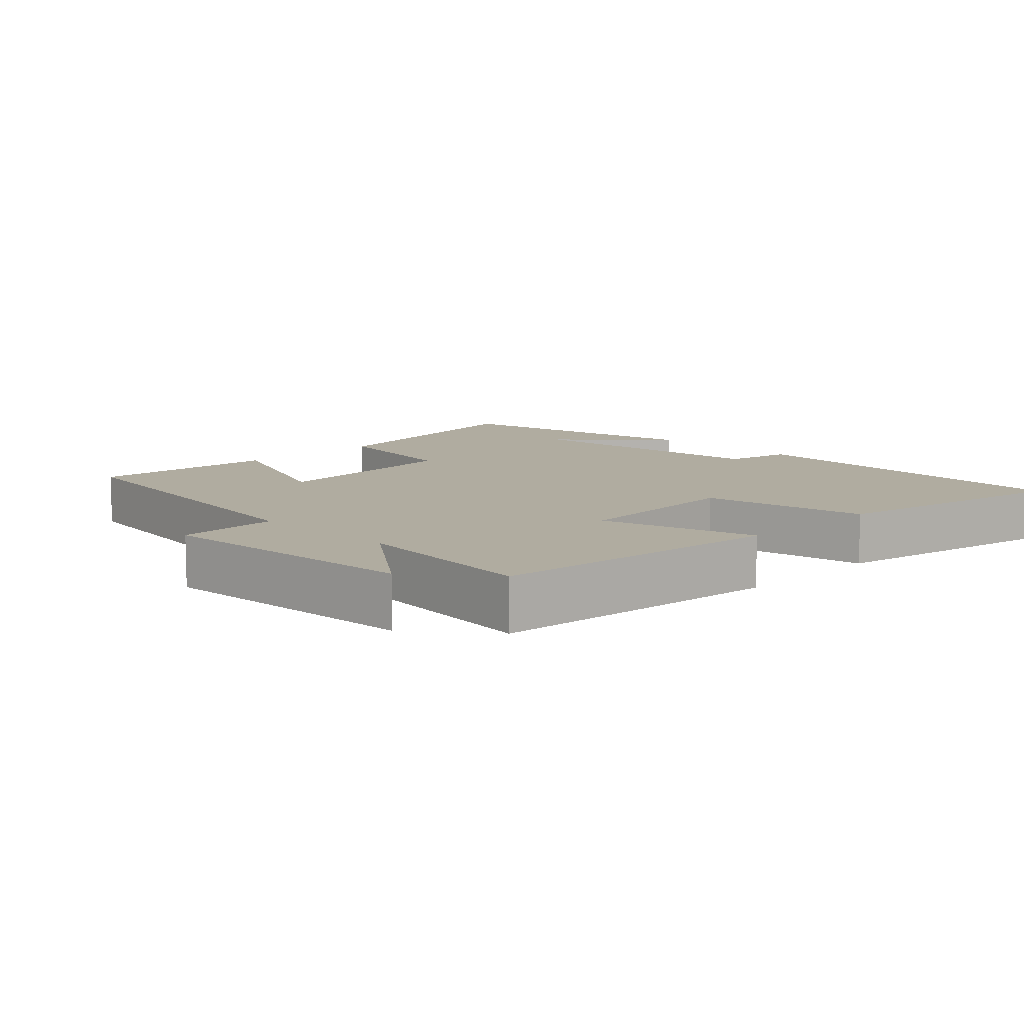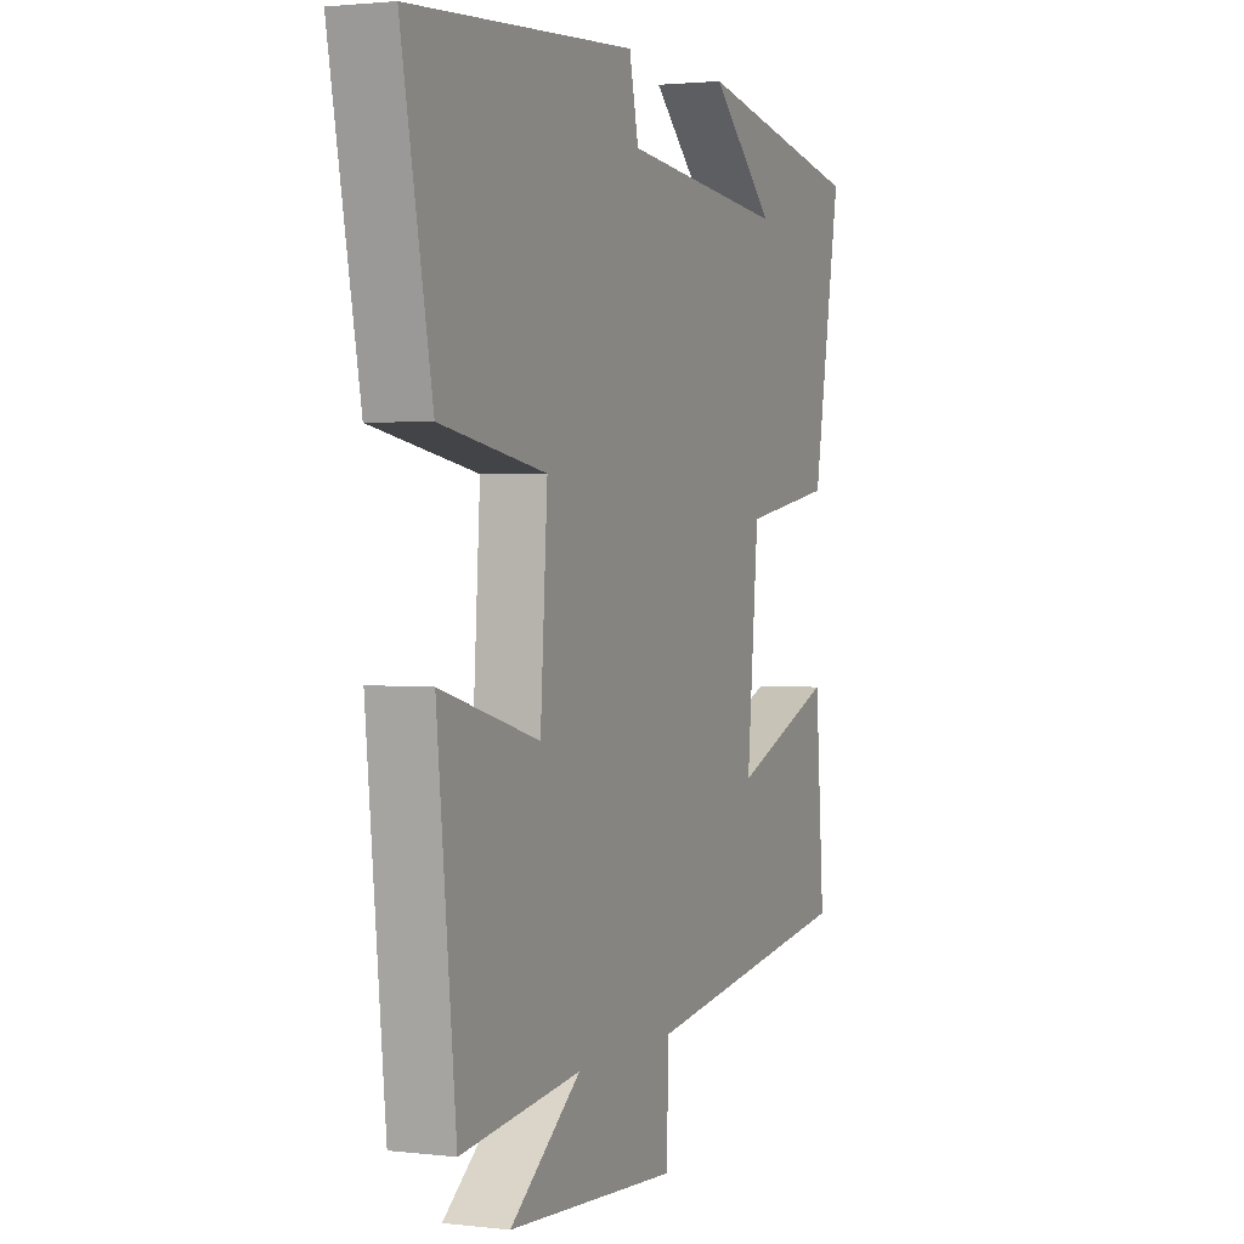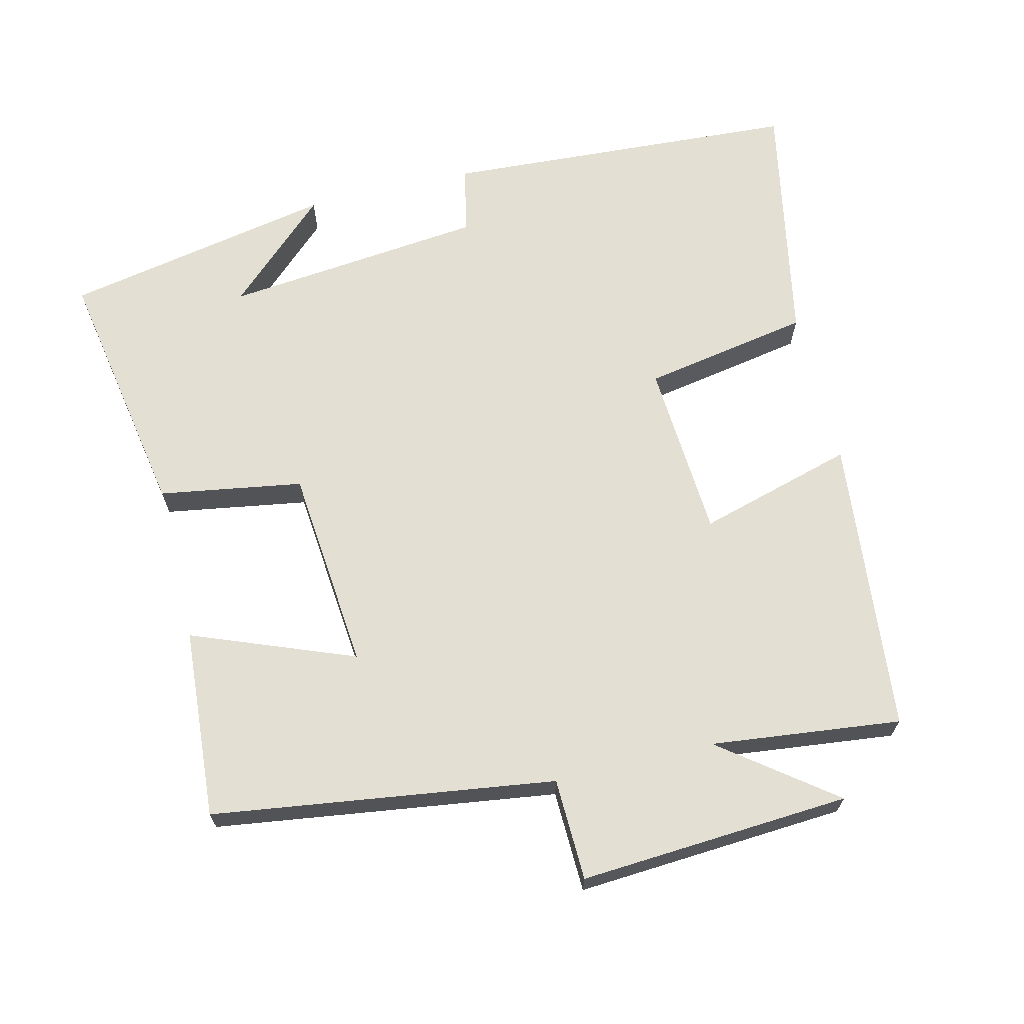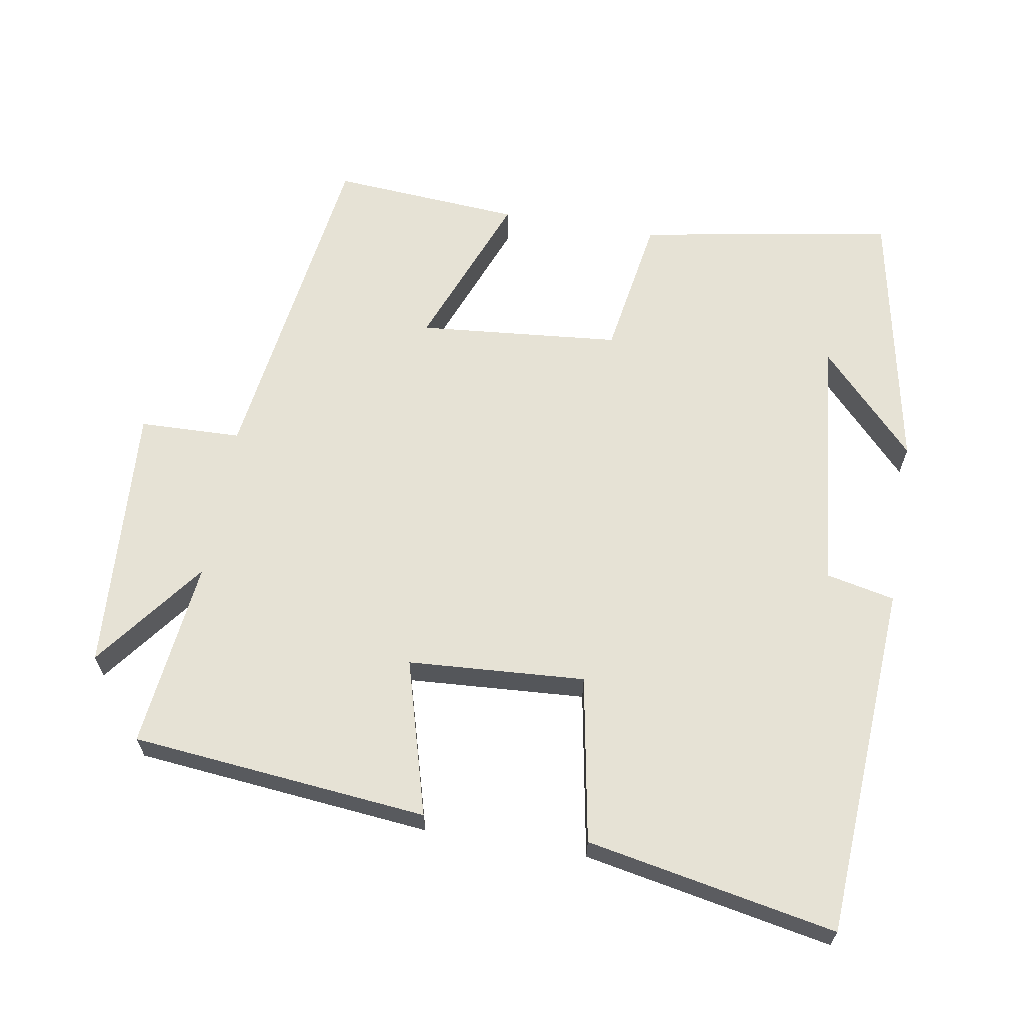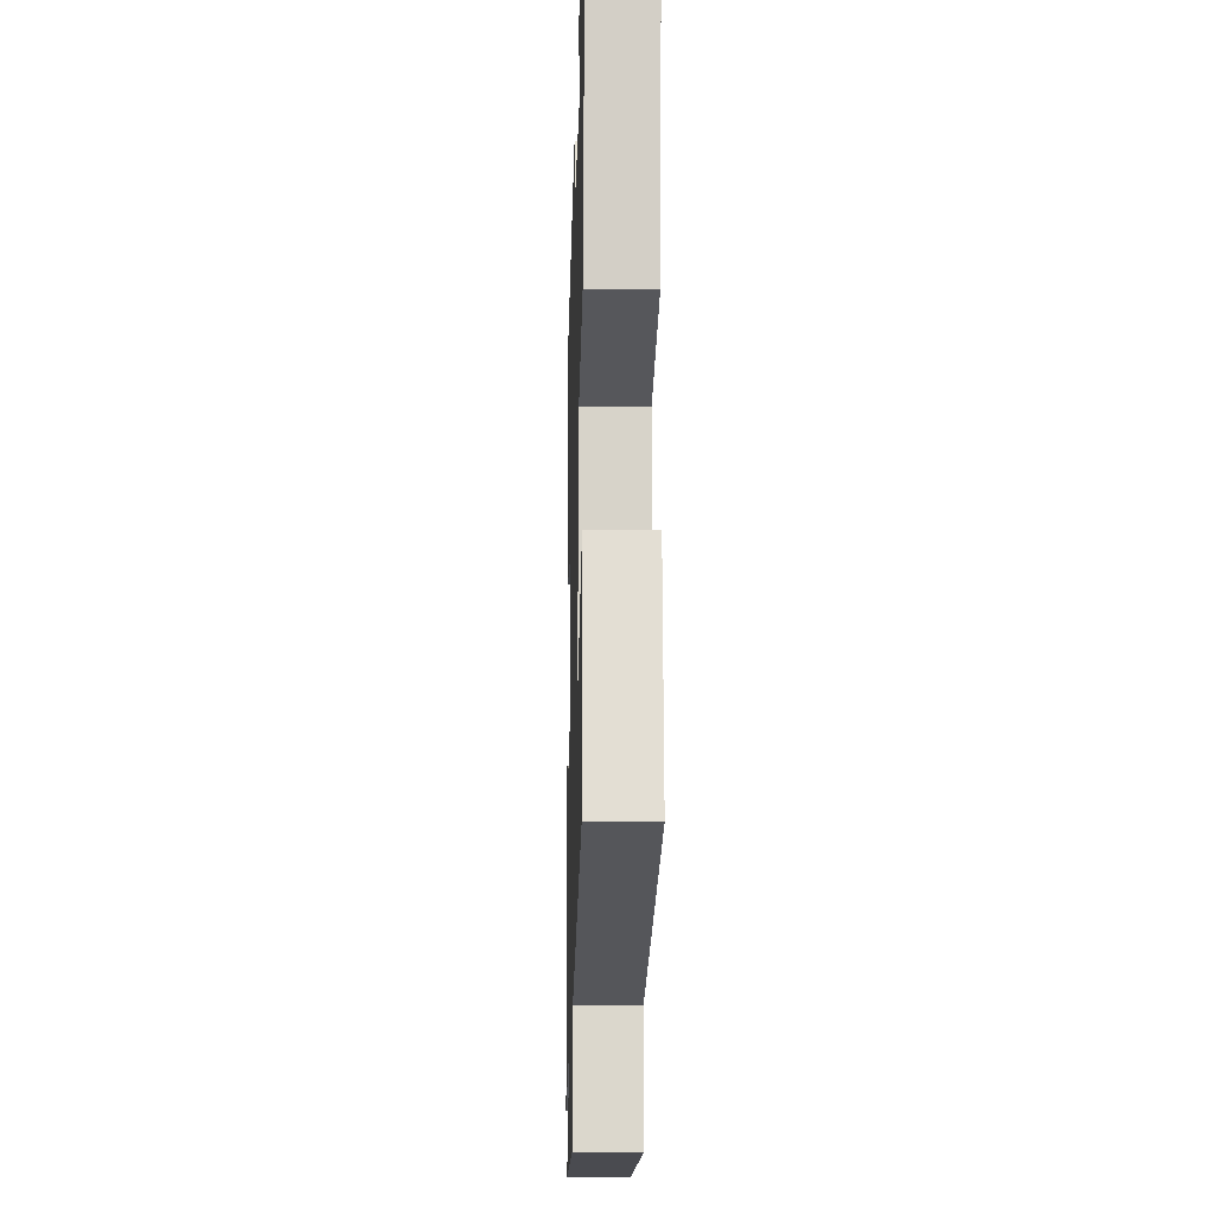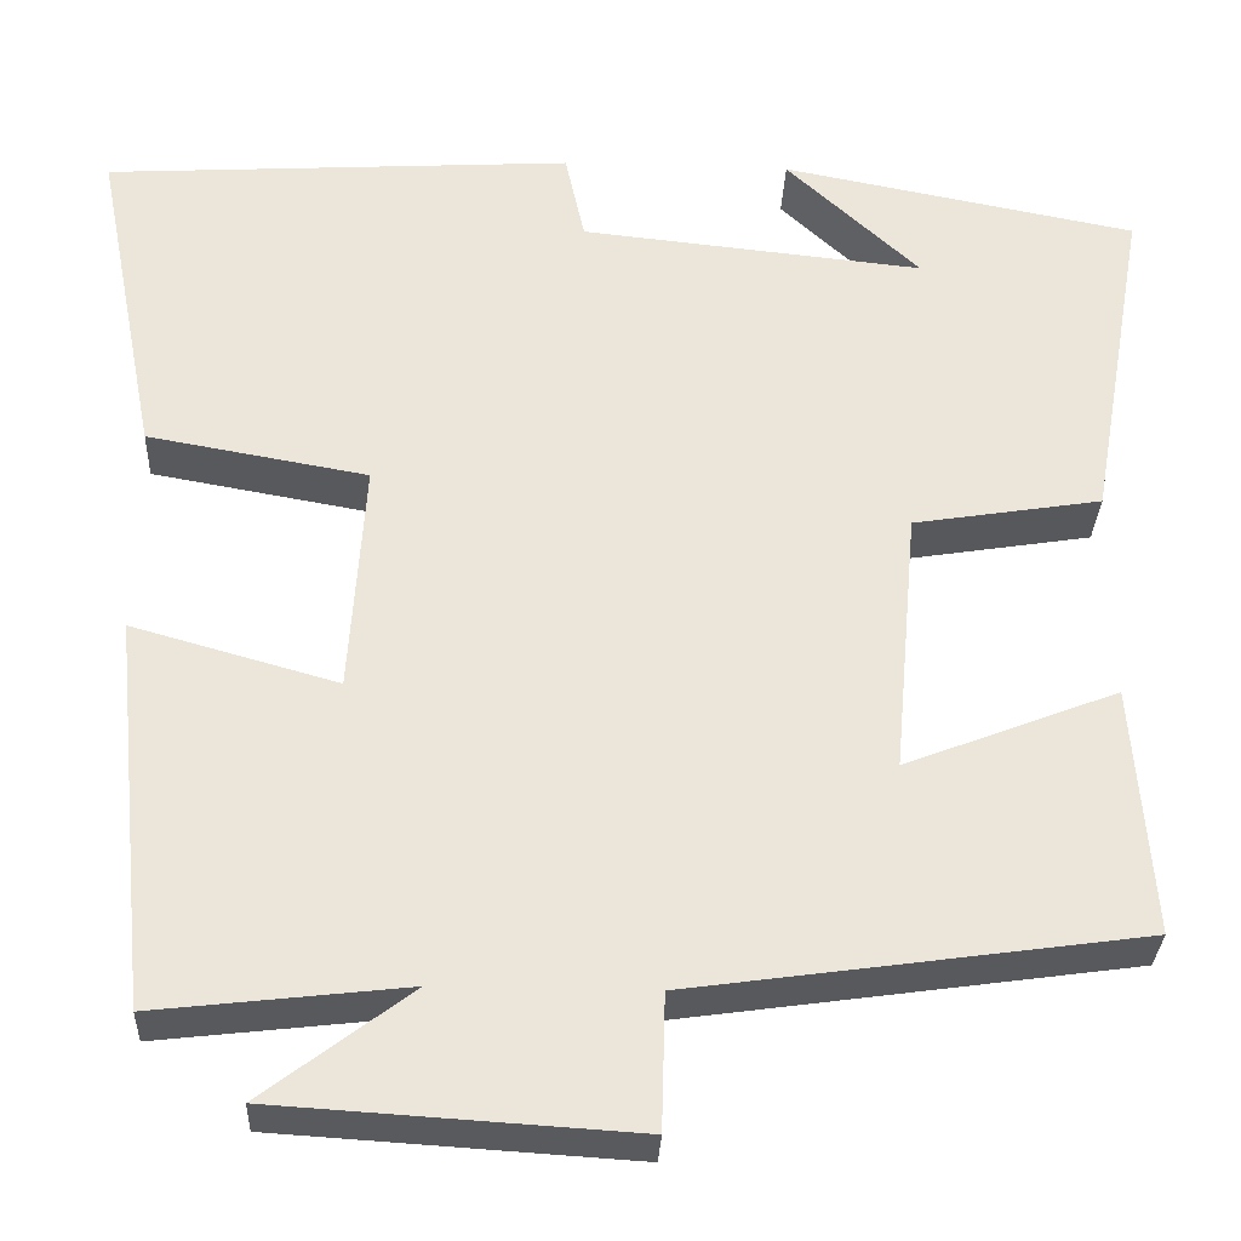
<metadata>
{"format":"obj","ext":"obj","renderer":"f3d","projection":"perspective","resolution":1024,"background":"white","views":[{"elev":9.9,"azim":-134.9,"up":"+Y"},{"elev":2.0,"azim":-67.0,"up":"+Z"},{"elev":67.1,"azim":166.3,"up":"+Y"},{"elev":64.0,"azim":-80.4,"up":"+Y"},{"elev":-18.0,"azim":88.5,"up":"+Z"},{"elev":-31.2,"azim":-2.5,"up":"+Z"}]}
</metadata>
<code>
v 0.563 0.07 0.426
v 0.5 0.07 0.066
v 0.298 0.07 0.033
v 0.272 0.07 -0.253
v 0.5 0.07 -0.164
v 0.52 0.07 -0.432
v 0.038 0.07 -0.5
v 0.034 0.07 -0.644
v -0.348 0.07 -0.62
v -0.19 0.07 -0.5
v -0.458 0.07 -0.531
v -0.5 0.07 -0.112
v -0.28 0.07 -0.174
v -0.264 0.07 0.076
v -0.5 0.07 0.118
v -0.568 0.07 0.469
v -0.065 0.07 0.5
v -0.044 0.07 0.404
v 0.324 0.07 0.366
v 0.181 0.07 0.5
v 0.563 0 0.426
v 0.5 0 0.066
v 0.298 0 0.033
v 0.272 0 -0.253
v 0.5 0 -0.164
v 0.52 0 -0.432
v 0.038 0 -0.5
v 0.034 0 -0.644
v -0.348 0 -0.62
v -0.19 0 -0.5
v -0.458 0 -0.531
v -0.5 0 -0.112
v -0.28 0 -0.174
v -0.264 0 0.076
v -0.5 0 0.118
v -0.568 0 0.469
v -0.065 0 0.5
v -0.044 0 0.404
v 0.324 0 0.366
v 0.181 0 0.5
f 19 20 1
f 15 16 17 18
f 14 15 18 19
f 13 14 19 1
f 10 11 12 13
f 7 8 9 10
f 4 5 6 7
f 3 4 7 10
f 1 2 3
f 1 3 10 13
f 21 40 39
f 38 37 36 35
f 39 38 35 34
f 21 39 34 33
f 33 32 31 30
f 30 29 28 27
f 27 26 25 24
f 30 27 24 23
f 23 22 21
f 33 30 23 21
f 1 21 22 2
f 2 22 23 3
f 3 23 24 4
f 4 24 25 5
f 5 25 26 6
f 6 26 27 7
f 7 27 28 8
f 8 28 29 9
f 9 29 30 10
f 10 30 31 11
f 11 31 32 12
f 12 32 33 13
f 13 33 34 14
f 14 34 35 15
f 15 35 36 16
f 16 36 37 17
f 17 37 38 18
f 18 38 39 19
f 19 39 40 20
f 20 40 21 1

</code>
